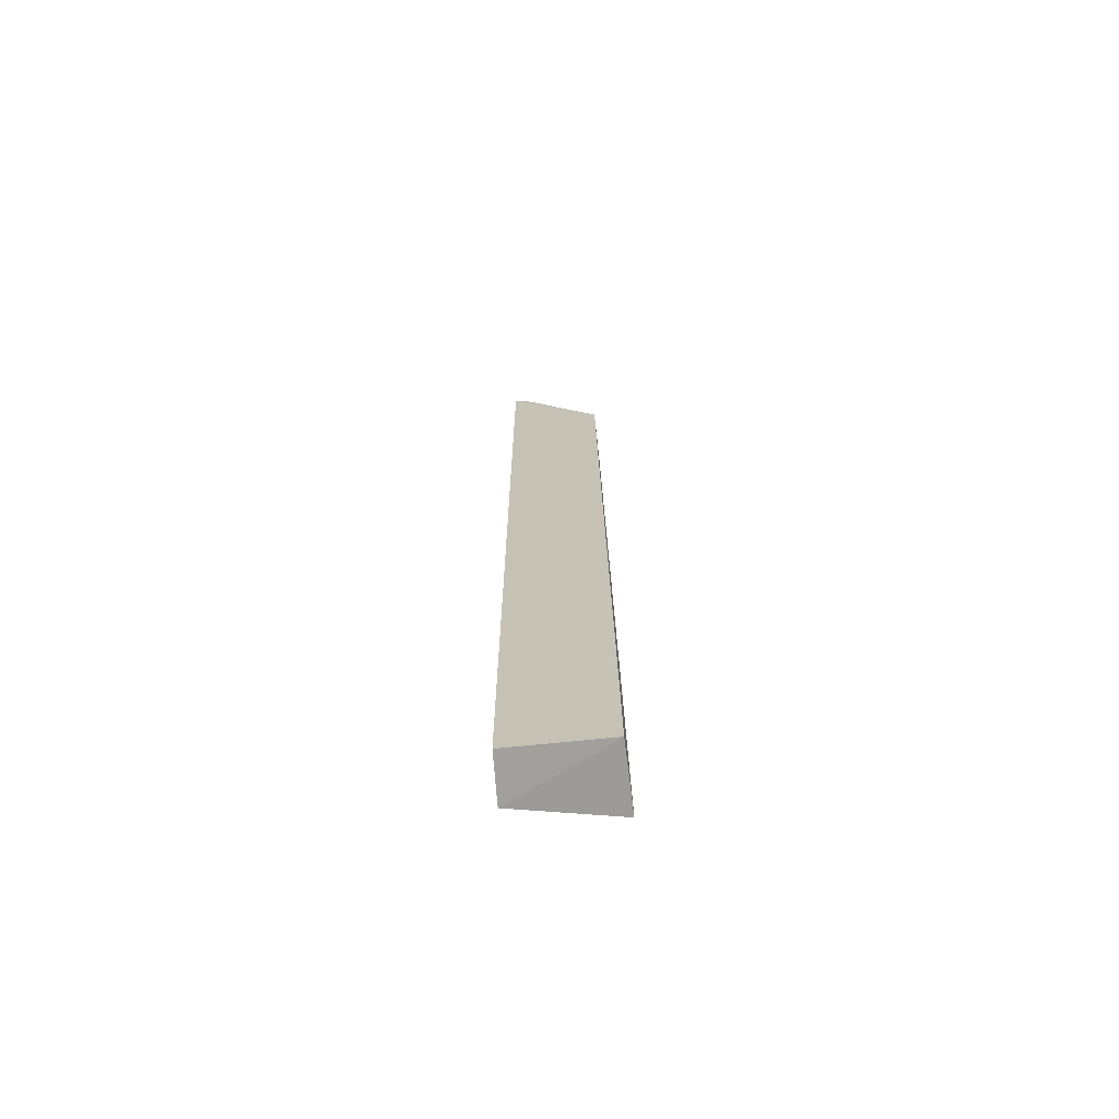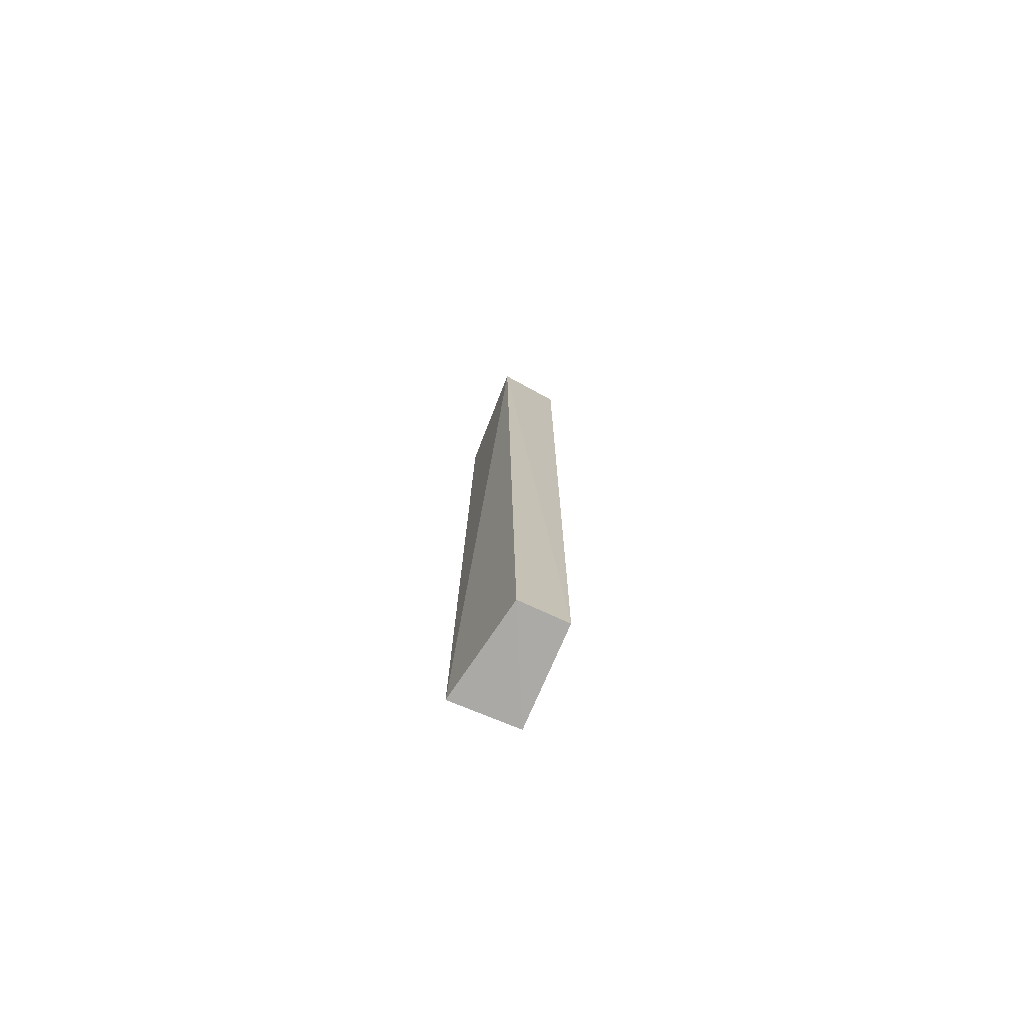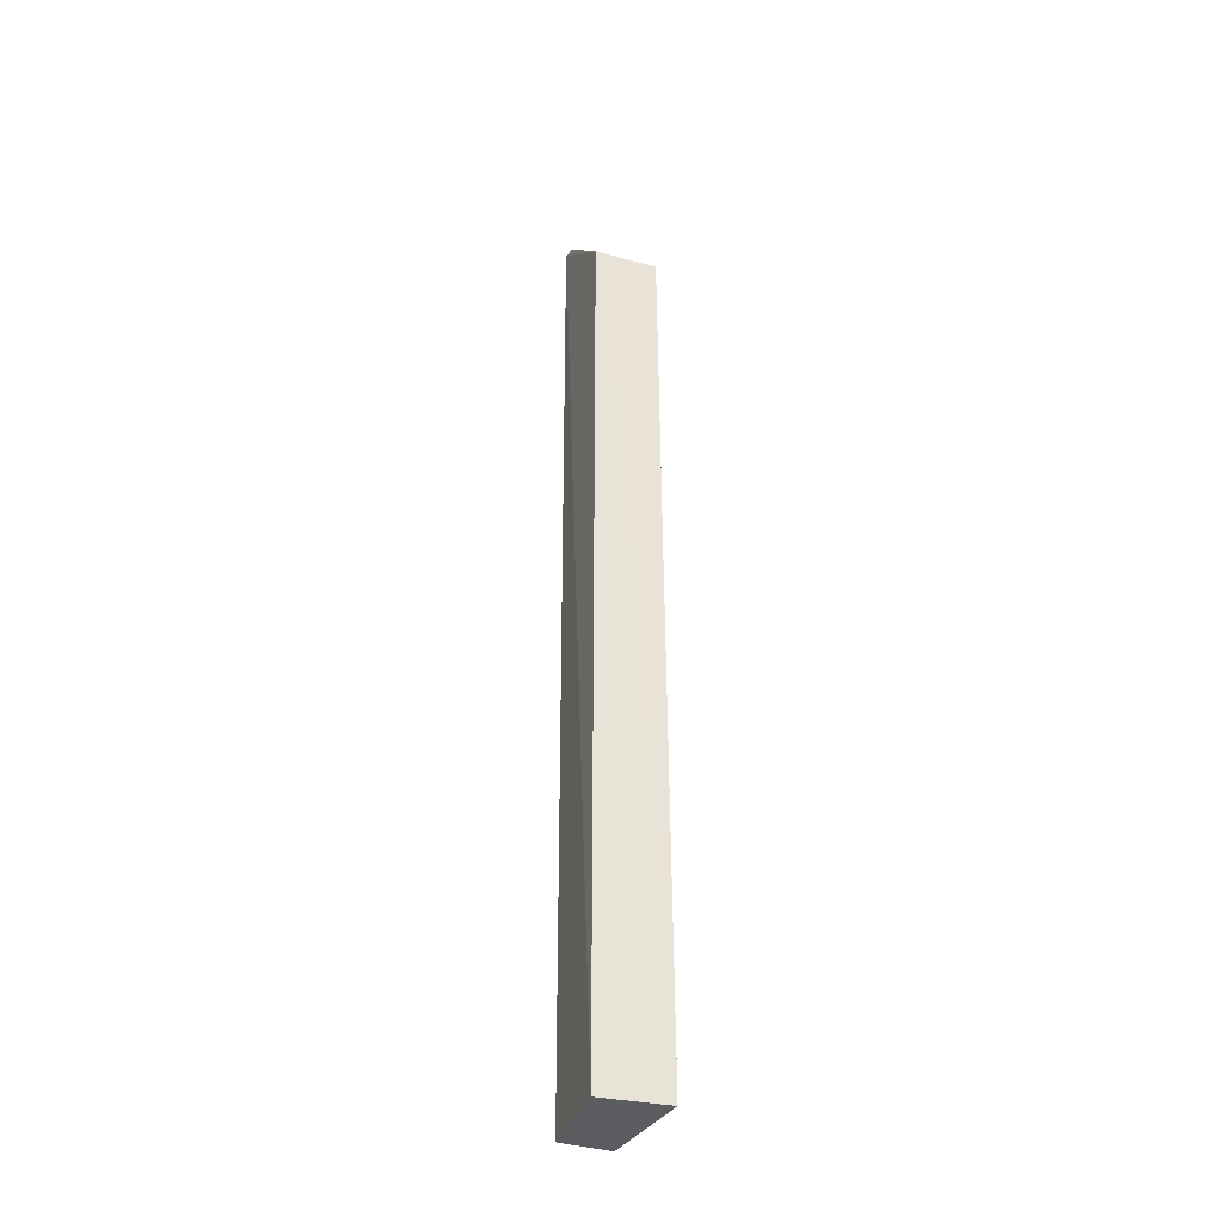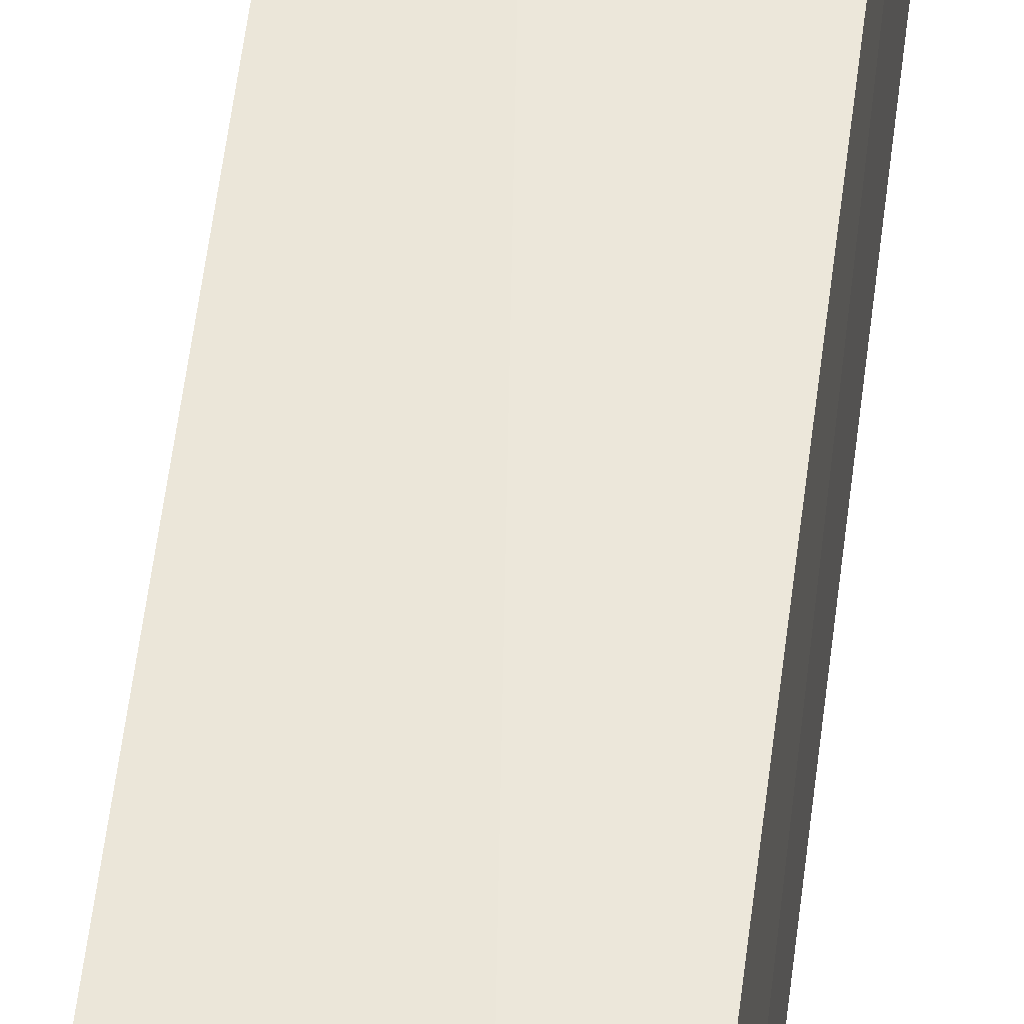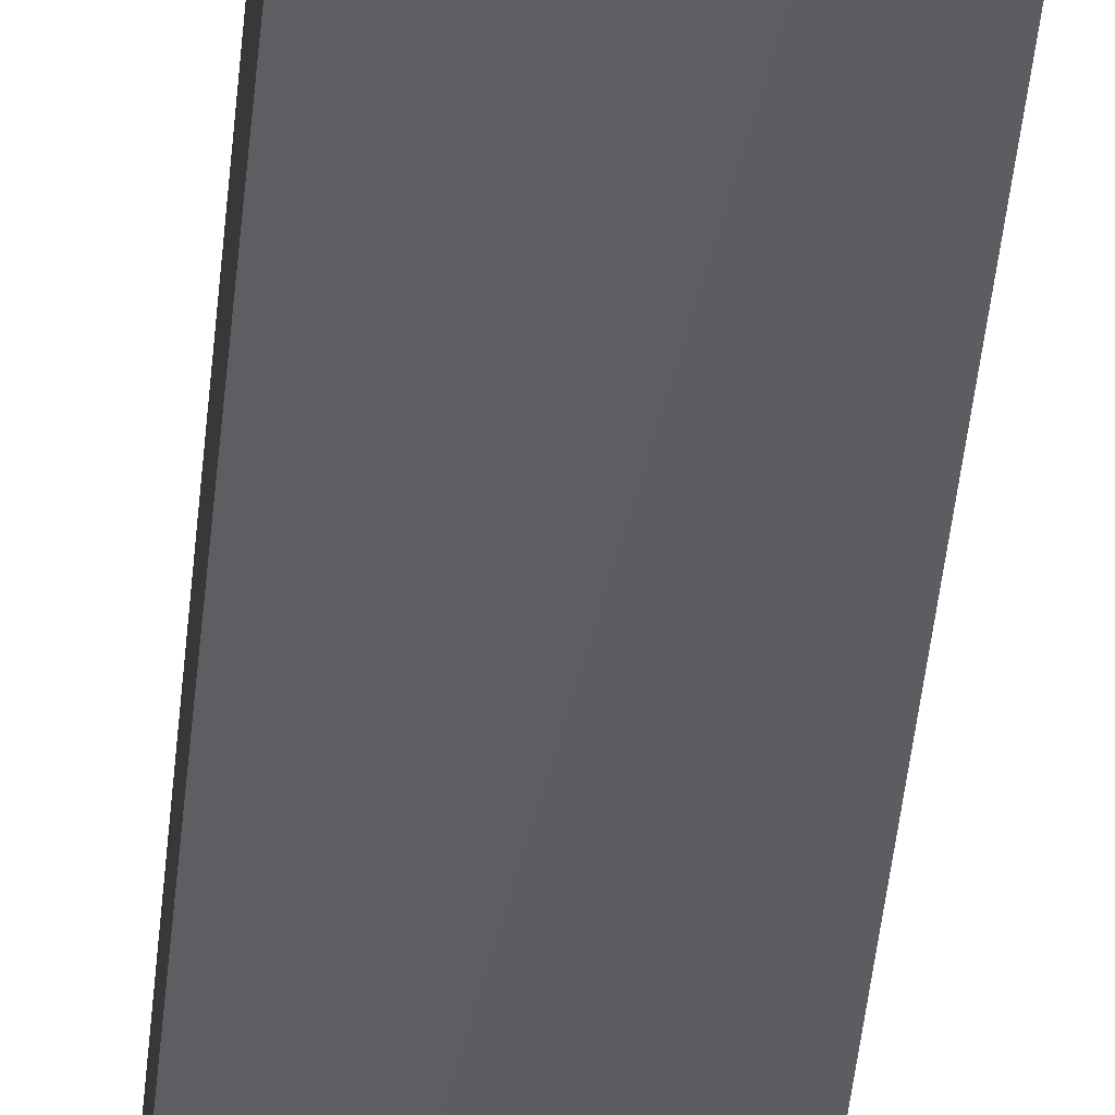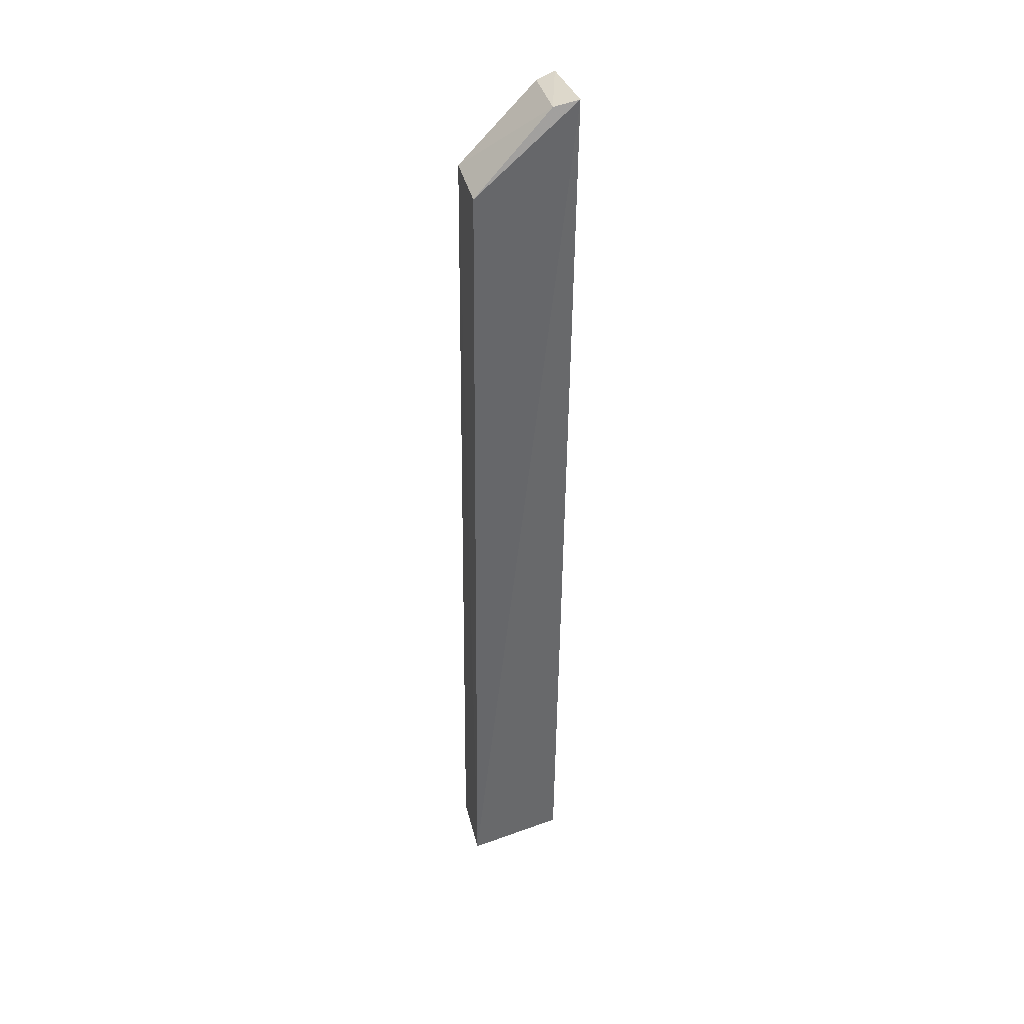
<metadata>
{"format":"obj","ext":"obj","renderer":"f3d","projection":"perspective","resolution":1024,"background":"white","views":[{"elev":-70.0,"azim":3.7,"up":"+Y"},{"elev":-75.7,"azim":-115.8,"up":"+Y"},{"elev":-35.5,"azim":70.7,"up":"+Y"},{"elev":51.2,"azim":6.9,"up":"+Z"},{"elev":-37.8,"azim":-4.3,"up":"+Z"},{"elev":38.4,"azim":163.4,"up":"+Y"}]}
</metadata>
<code>
v 0.1291 0.1222 0.006728
v 0.1298 0.03756 0.006919
v 0.1302 0.03759 0.000472
v 0.1198 0.1301 0.000524
v 0.1201 0.1301 0.0068
v 0.1205 0.03755 0.001872
v 0.1294 0.1219 0.0007687
v 0.1204 0.0377 0.006518
v 0.1221 0.1294 0.001117
v 0.1219 0.1294 0.006731
f 1 2 3
f 5 2 1
f 6 3 2
f 6 4 3
f 7 1 3
f 7 3 4
f 8 5 4
f 8 4 6
f 8 6 2
f 8 2 5
f 9 1 7
f 9 7 4
f 9 4 5
f 10 9 5
f 10 5 1
f 10 1 9

</code>
